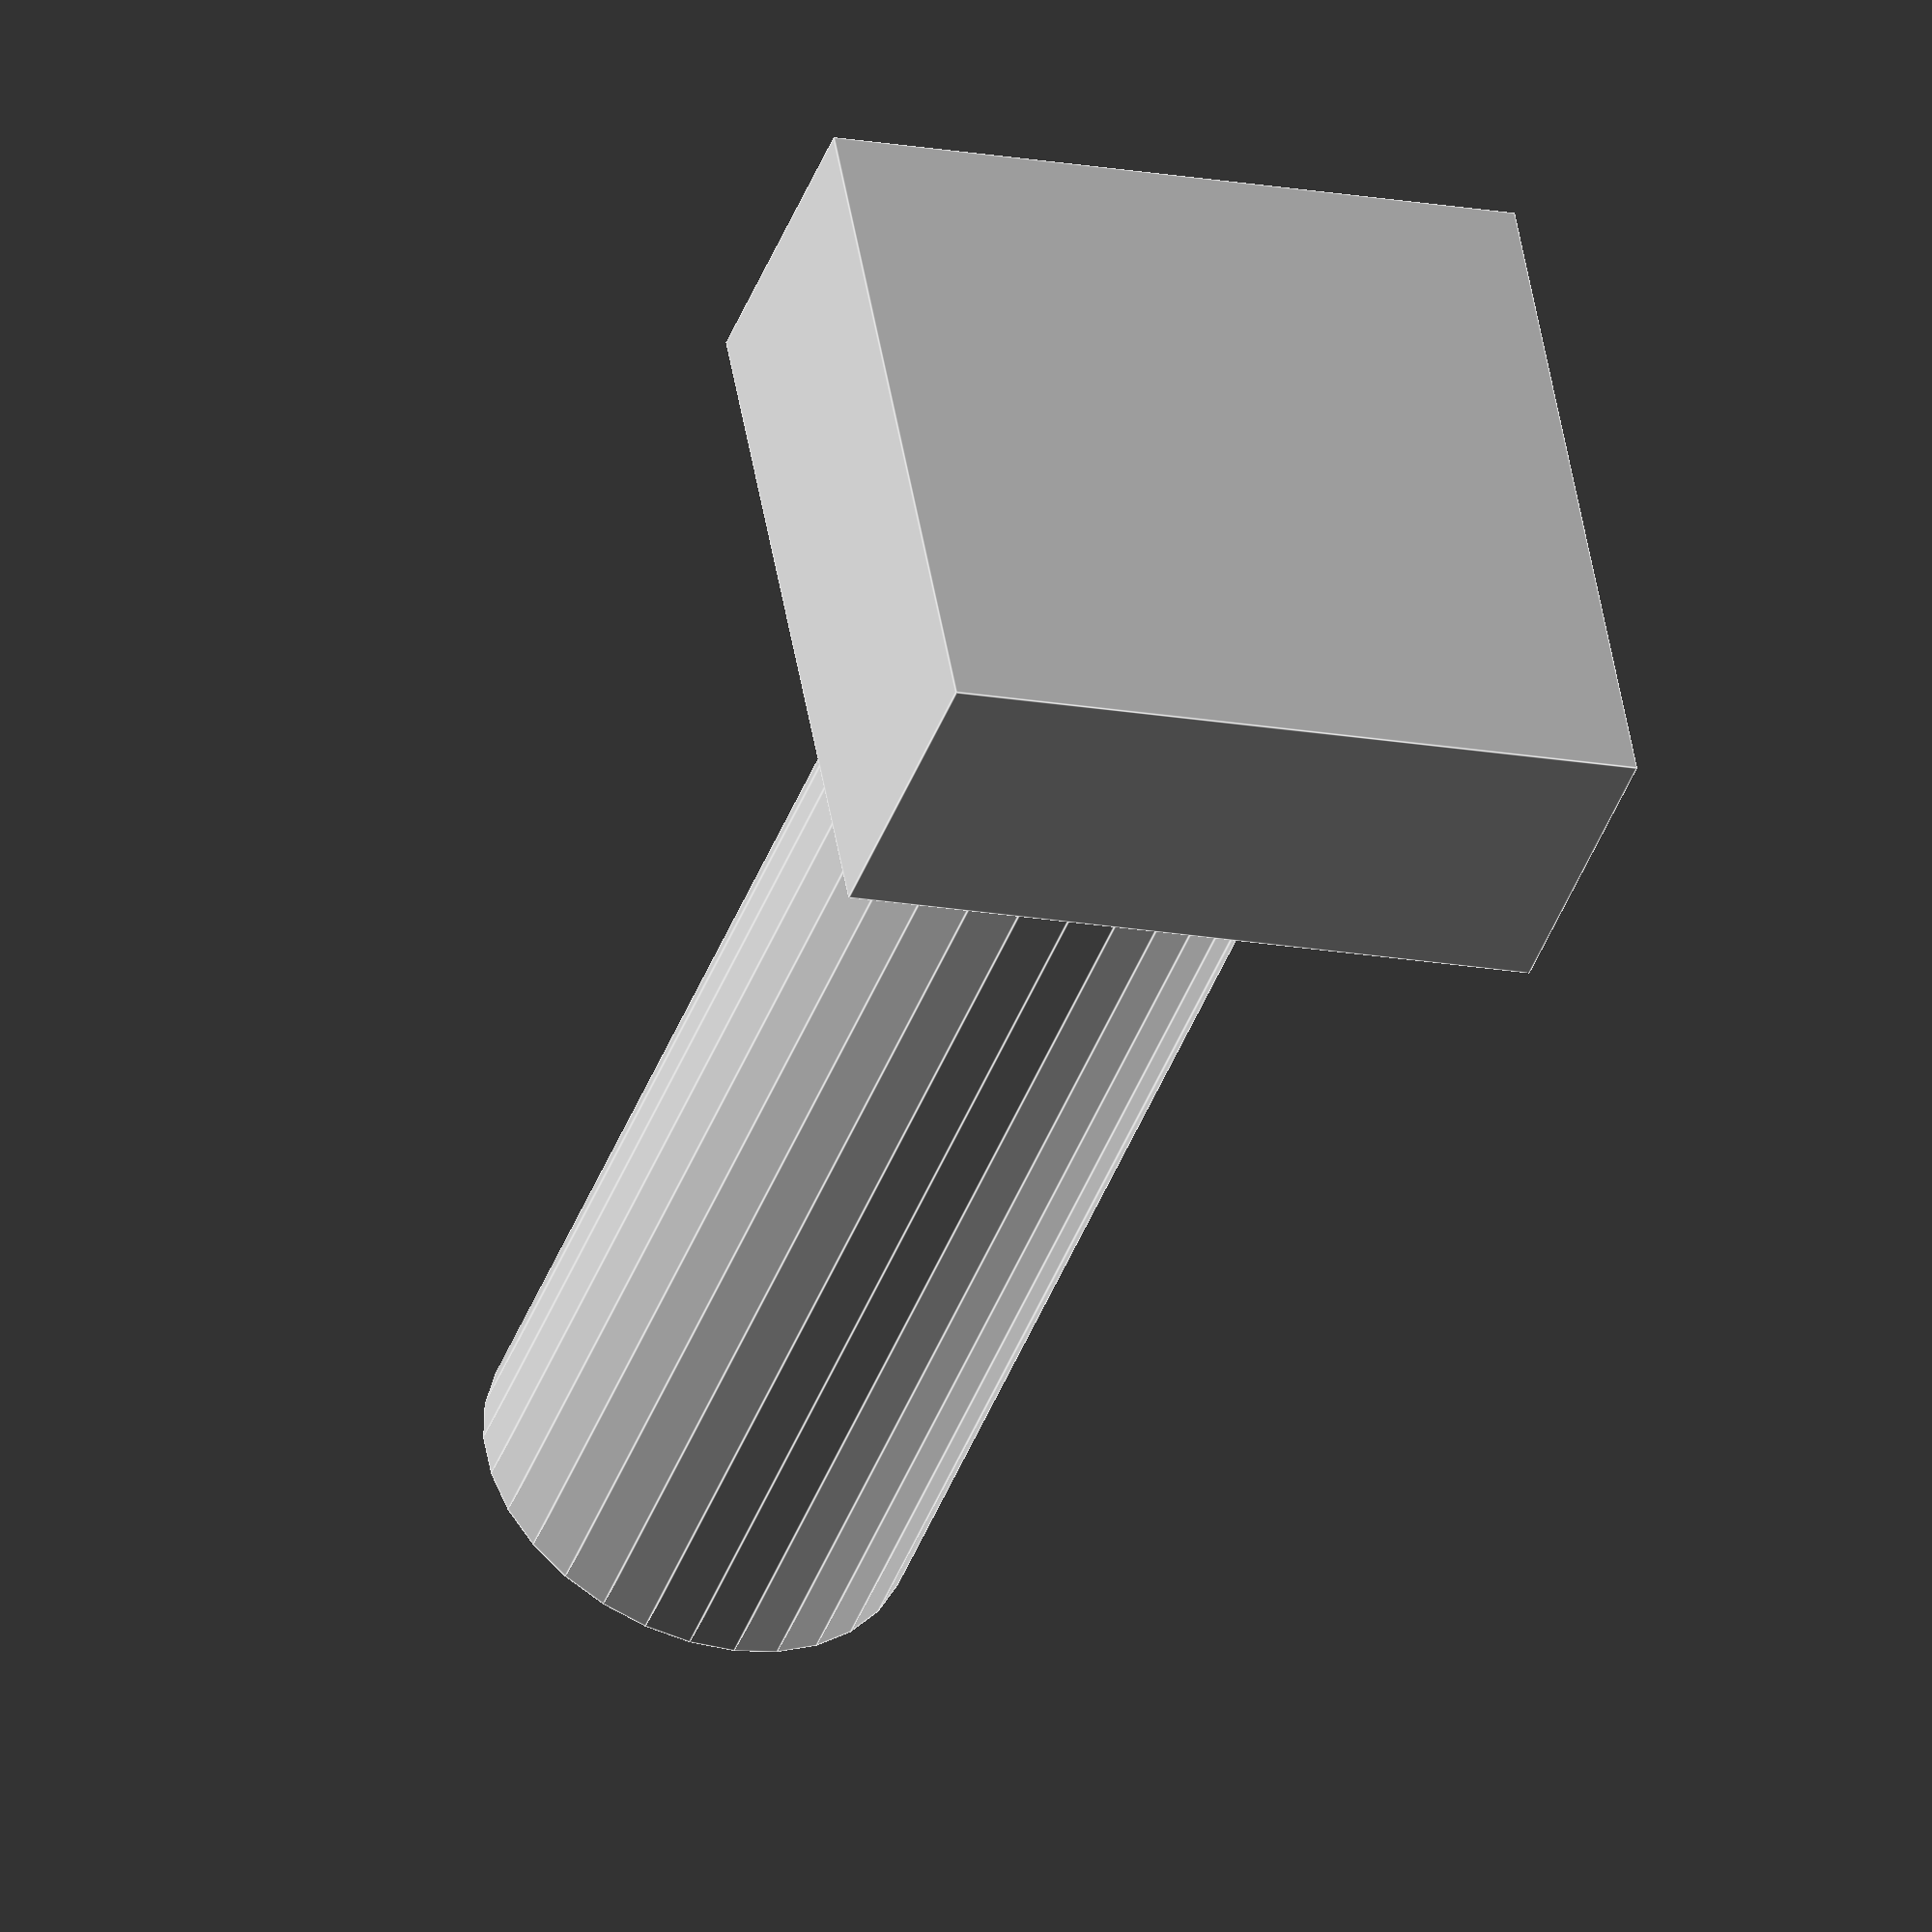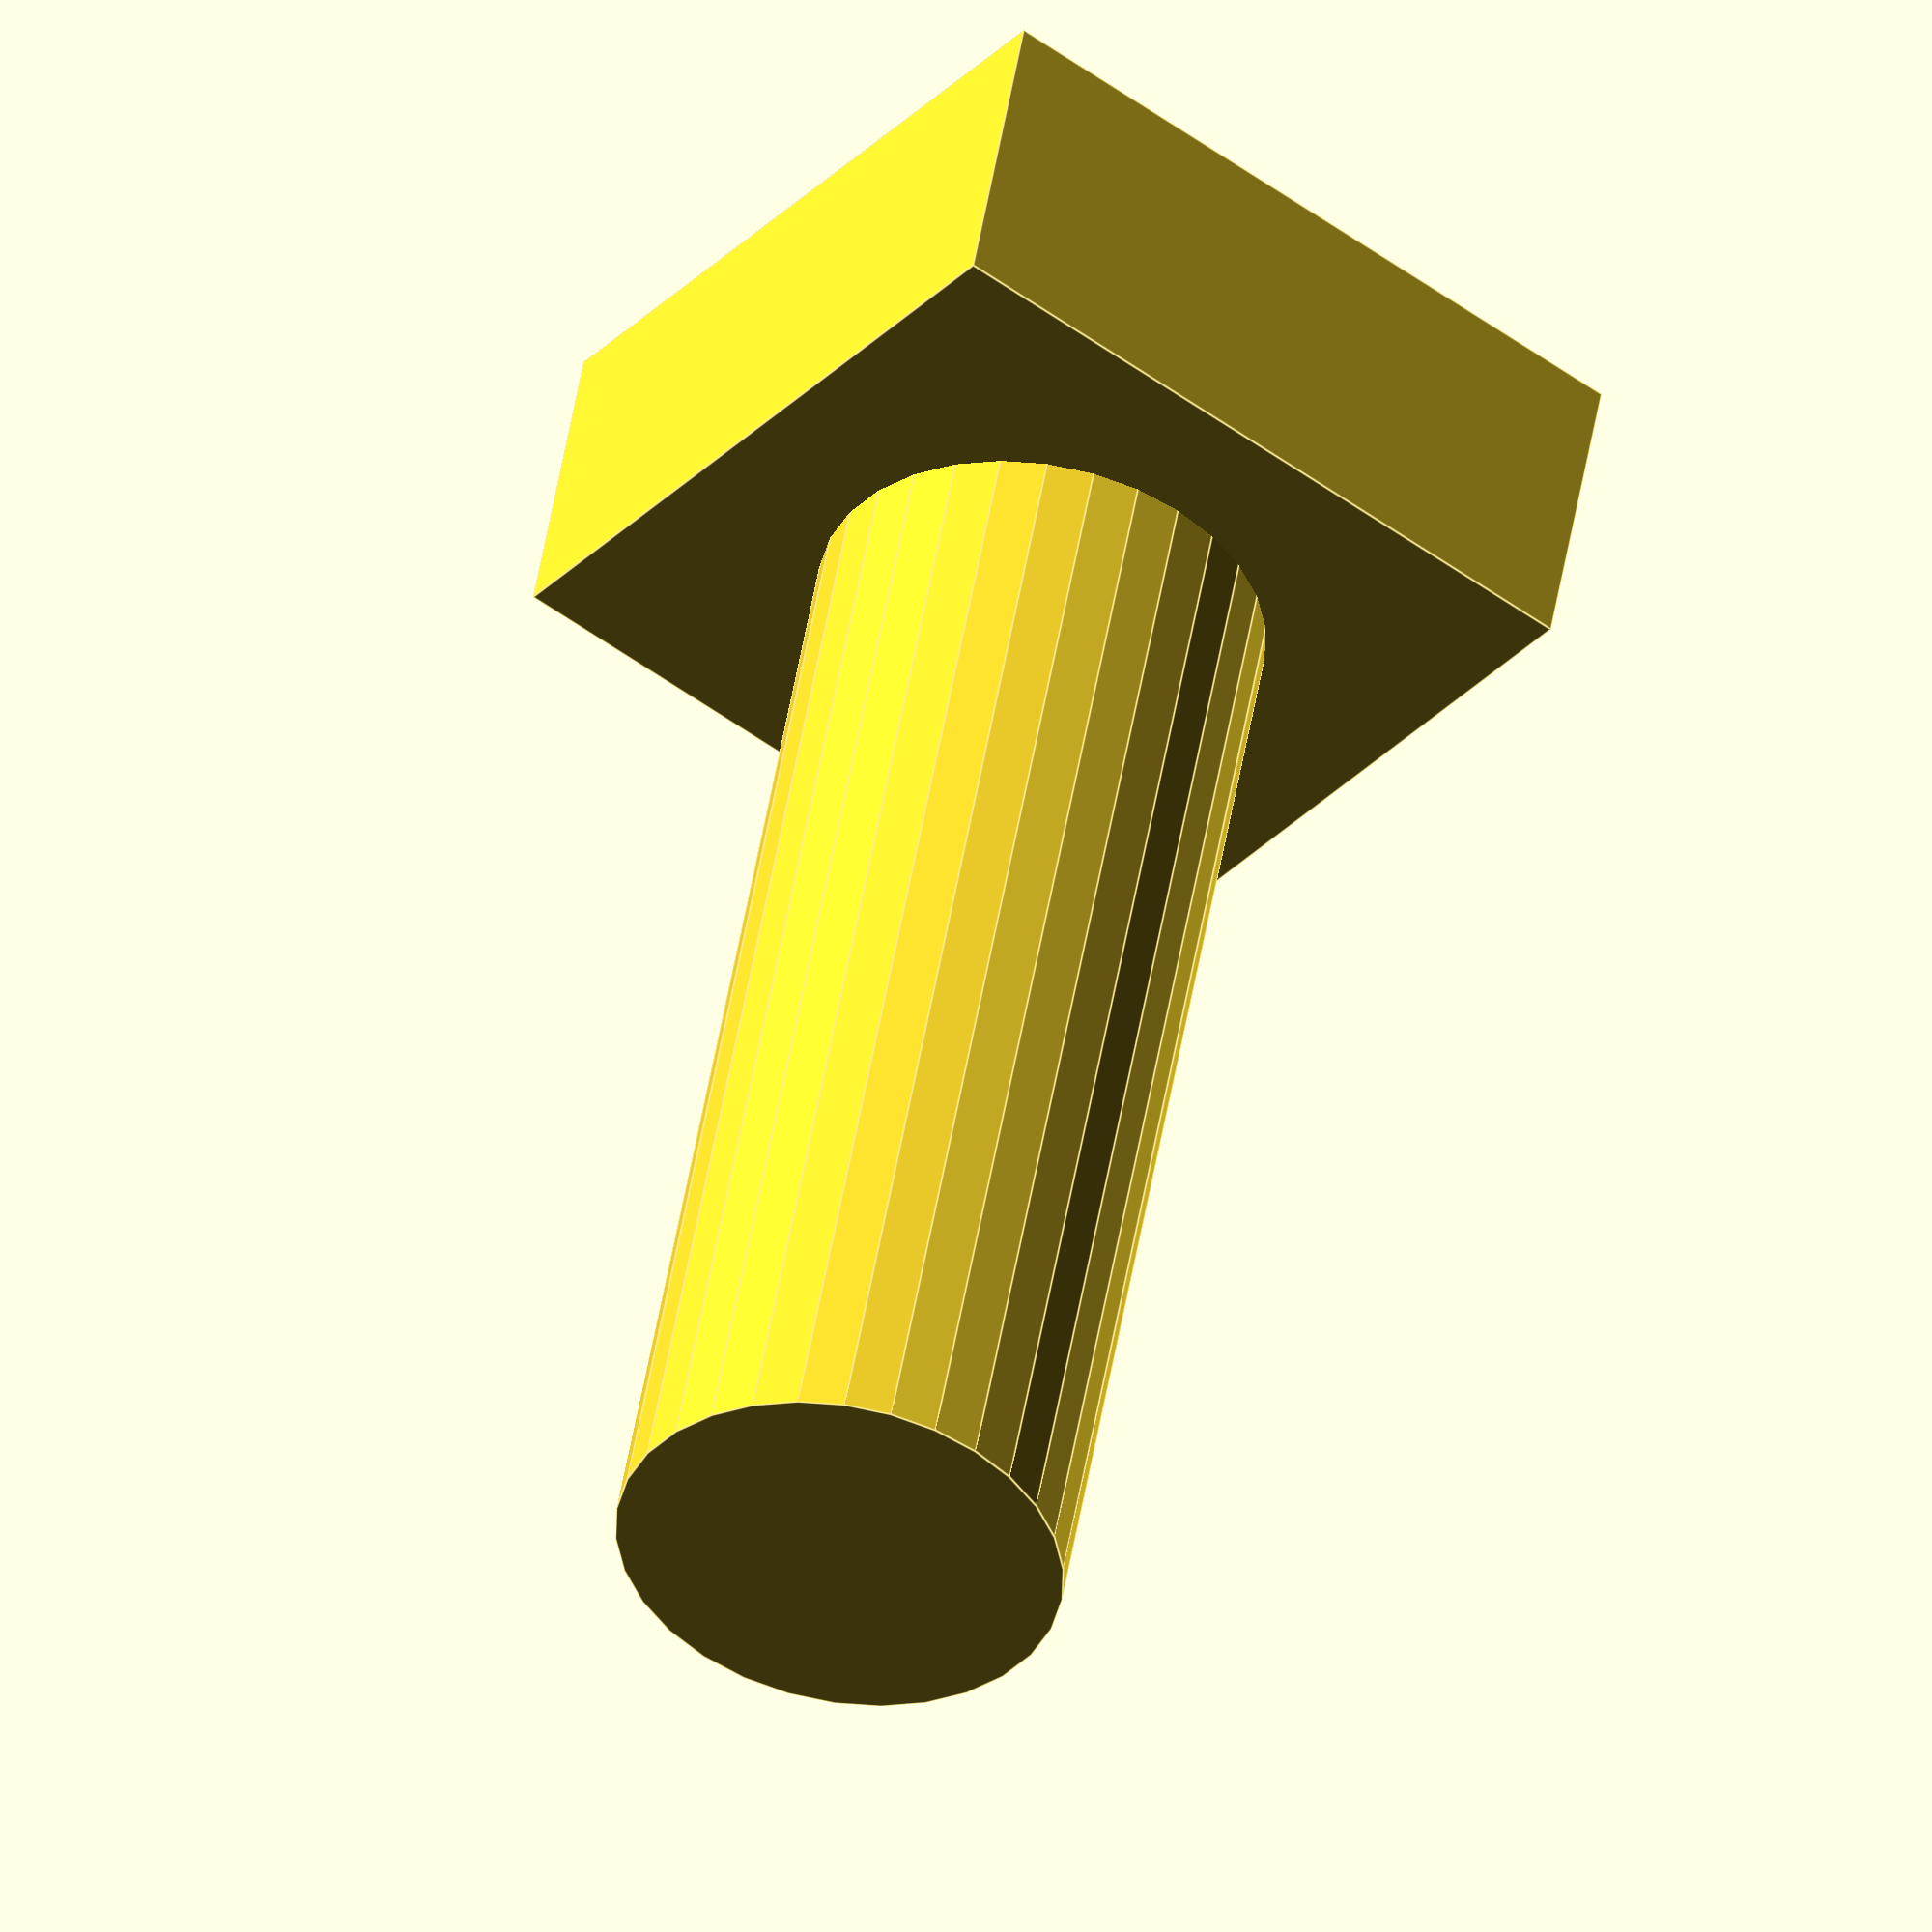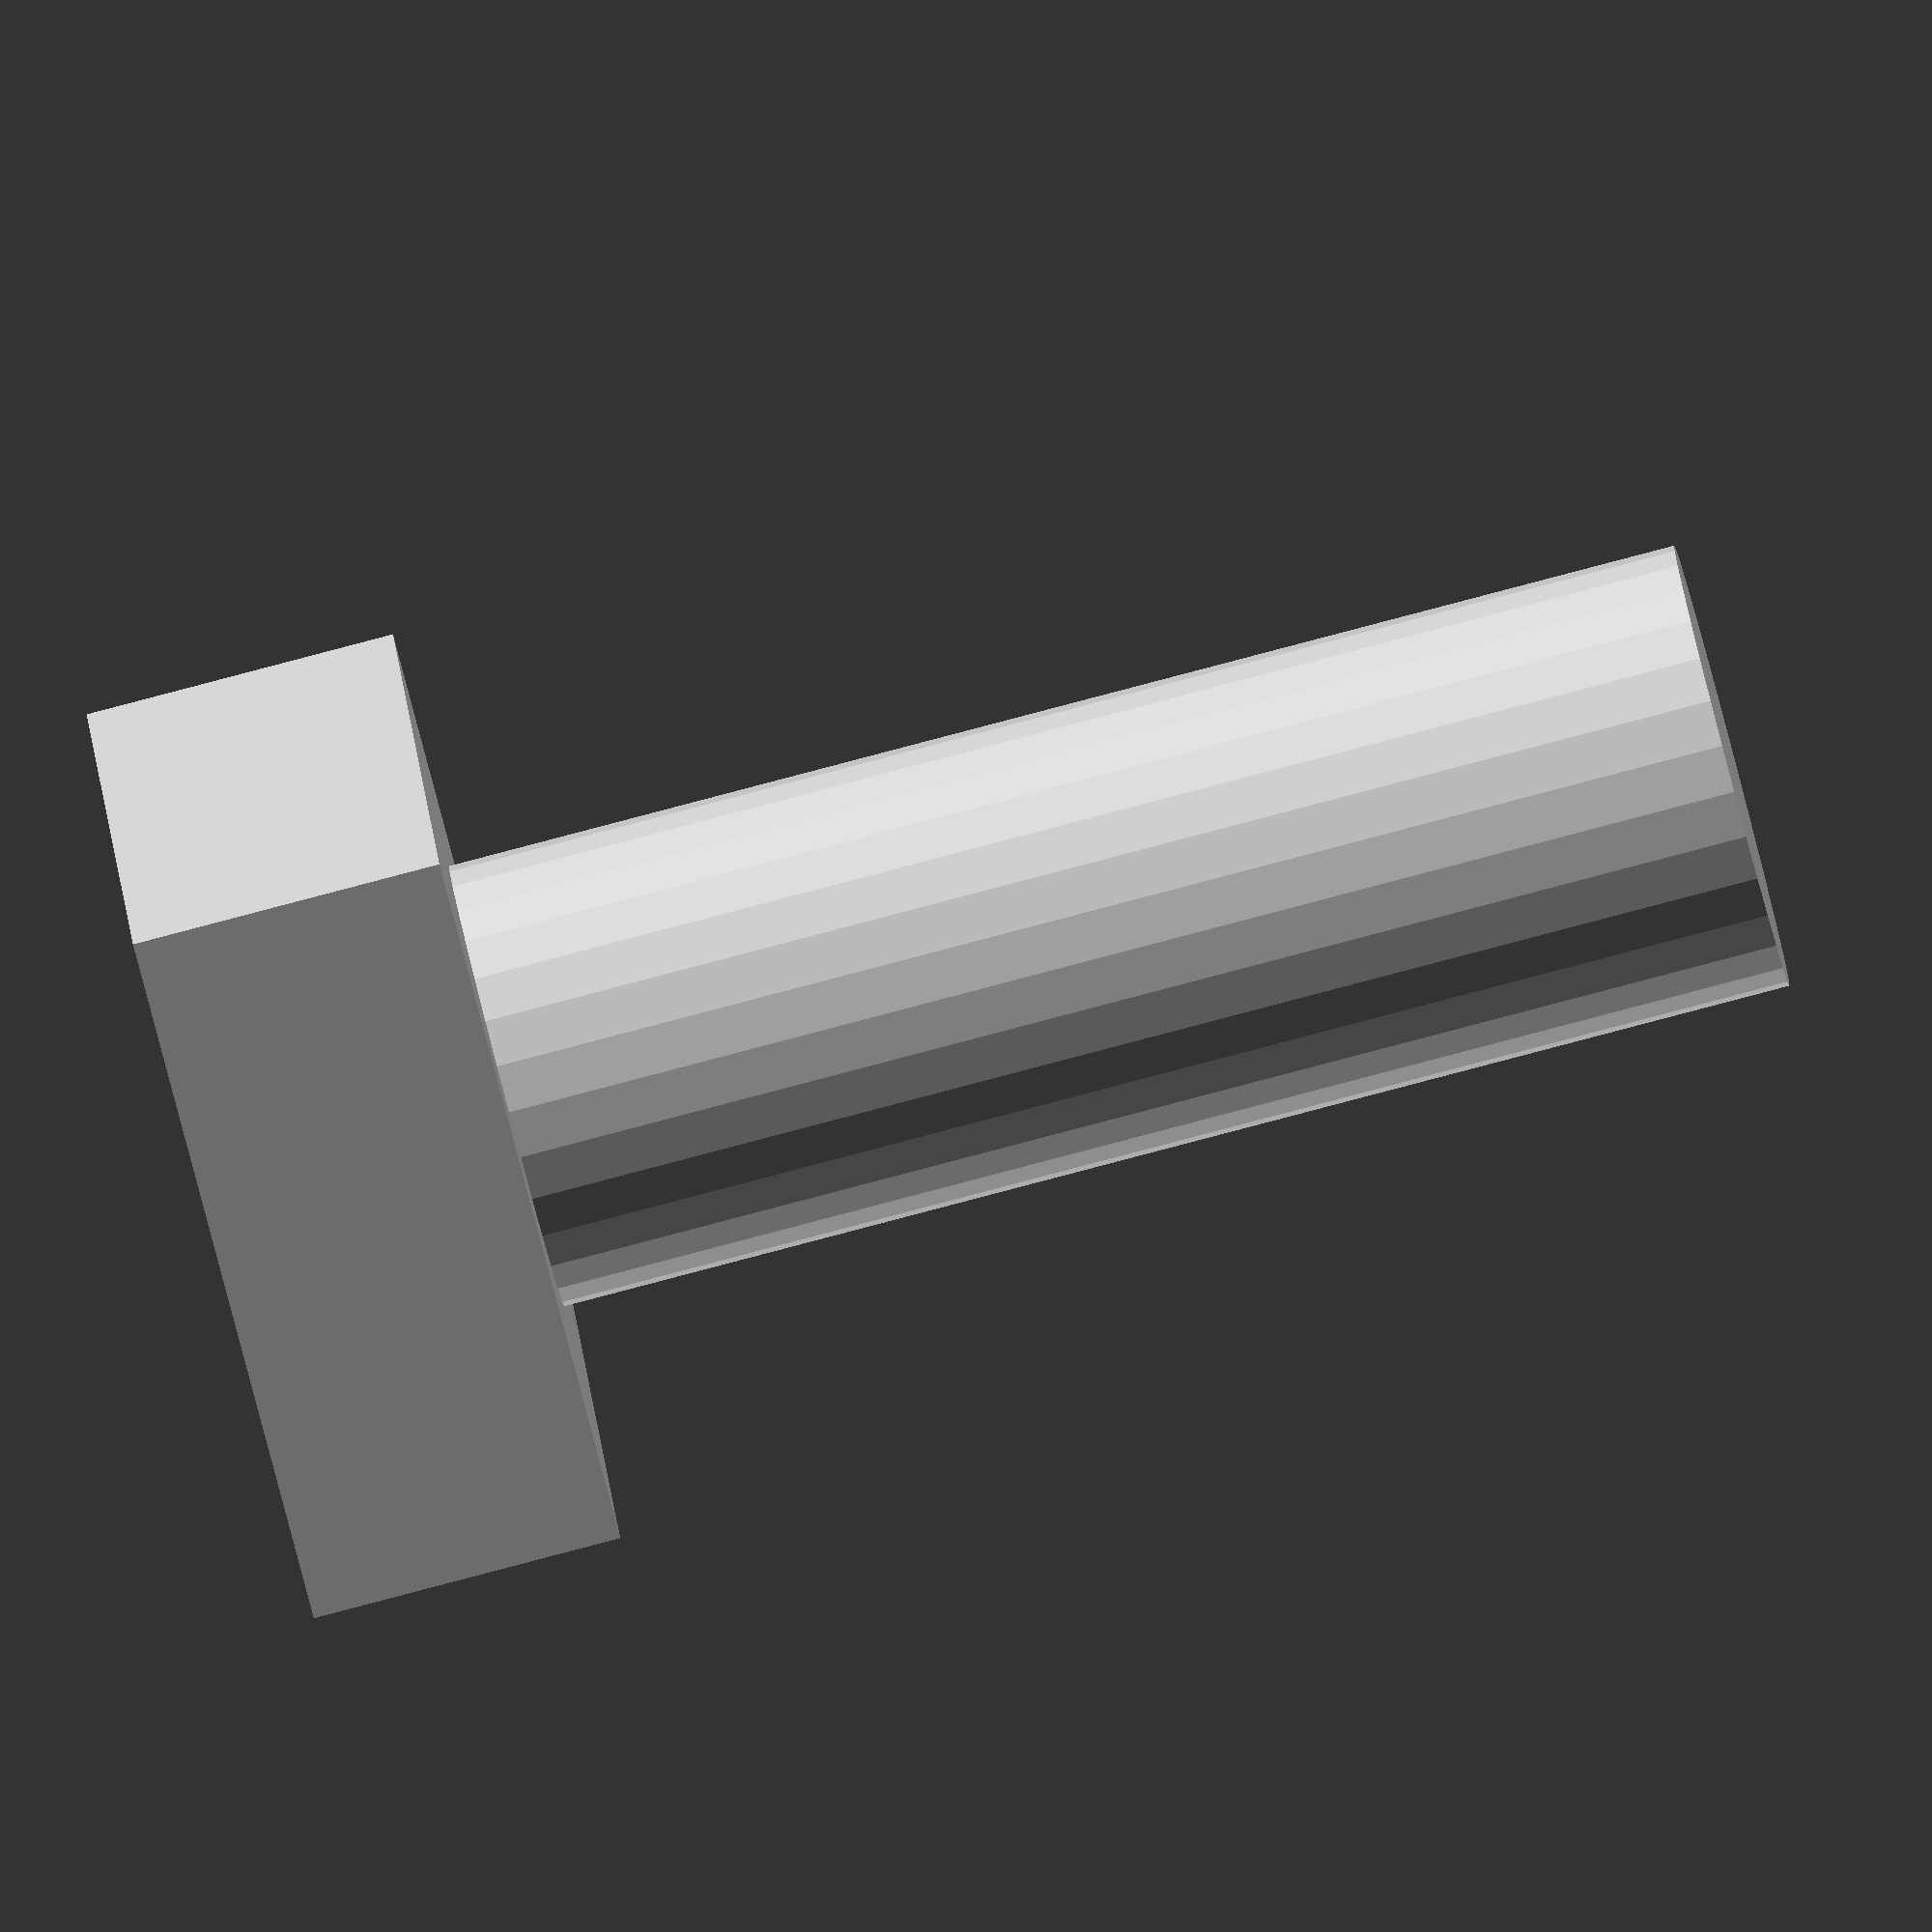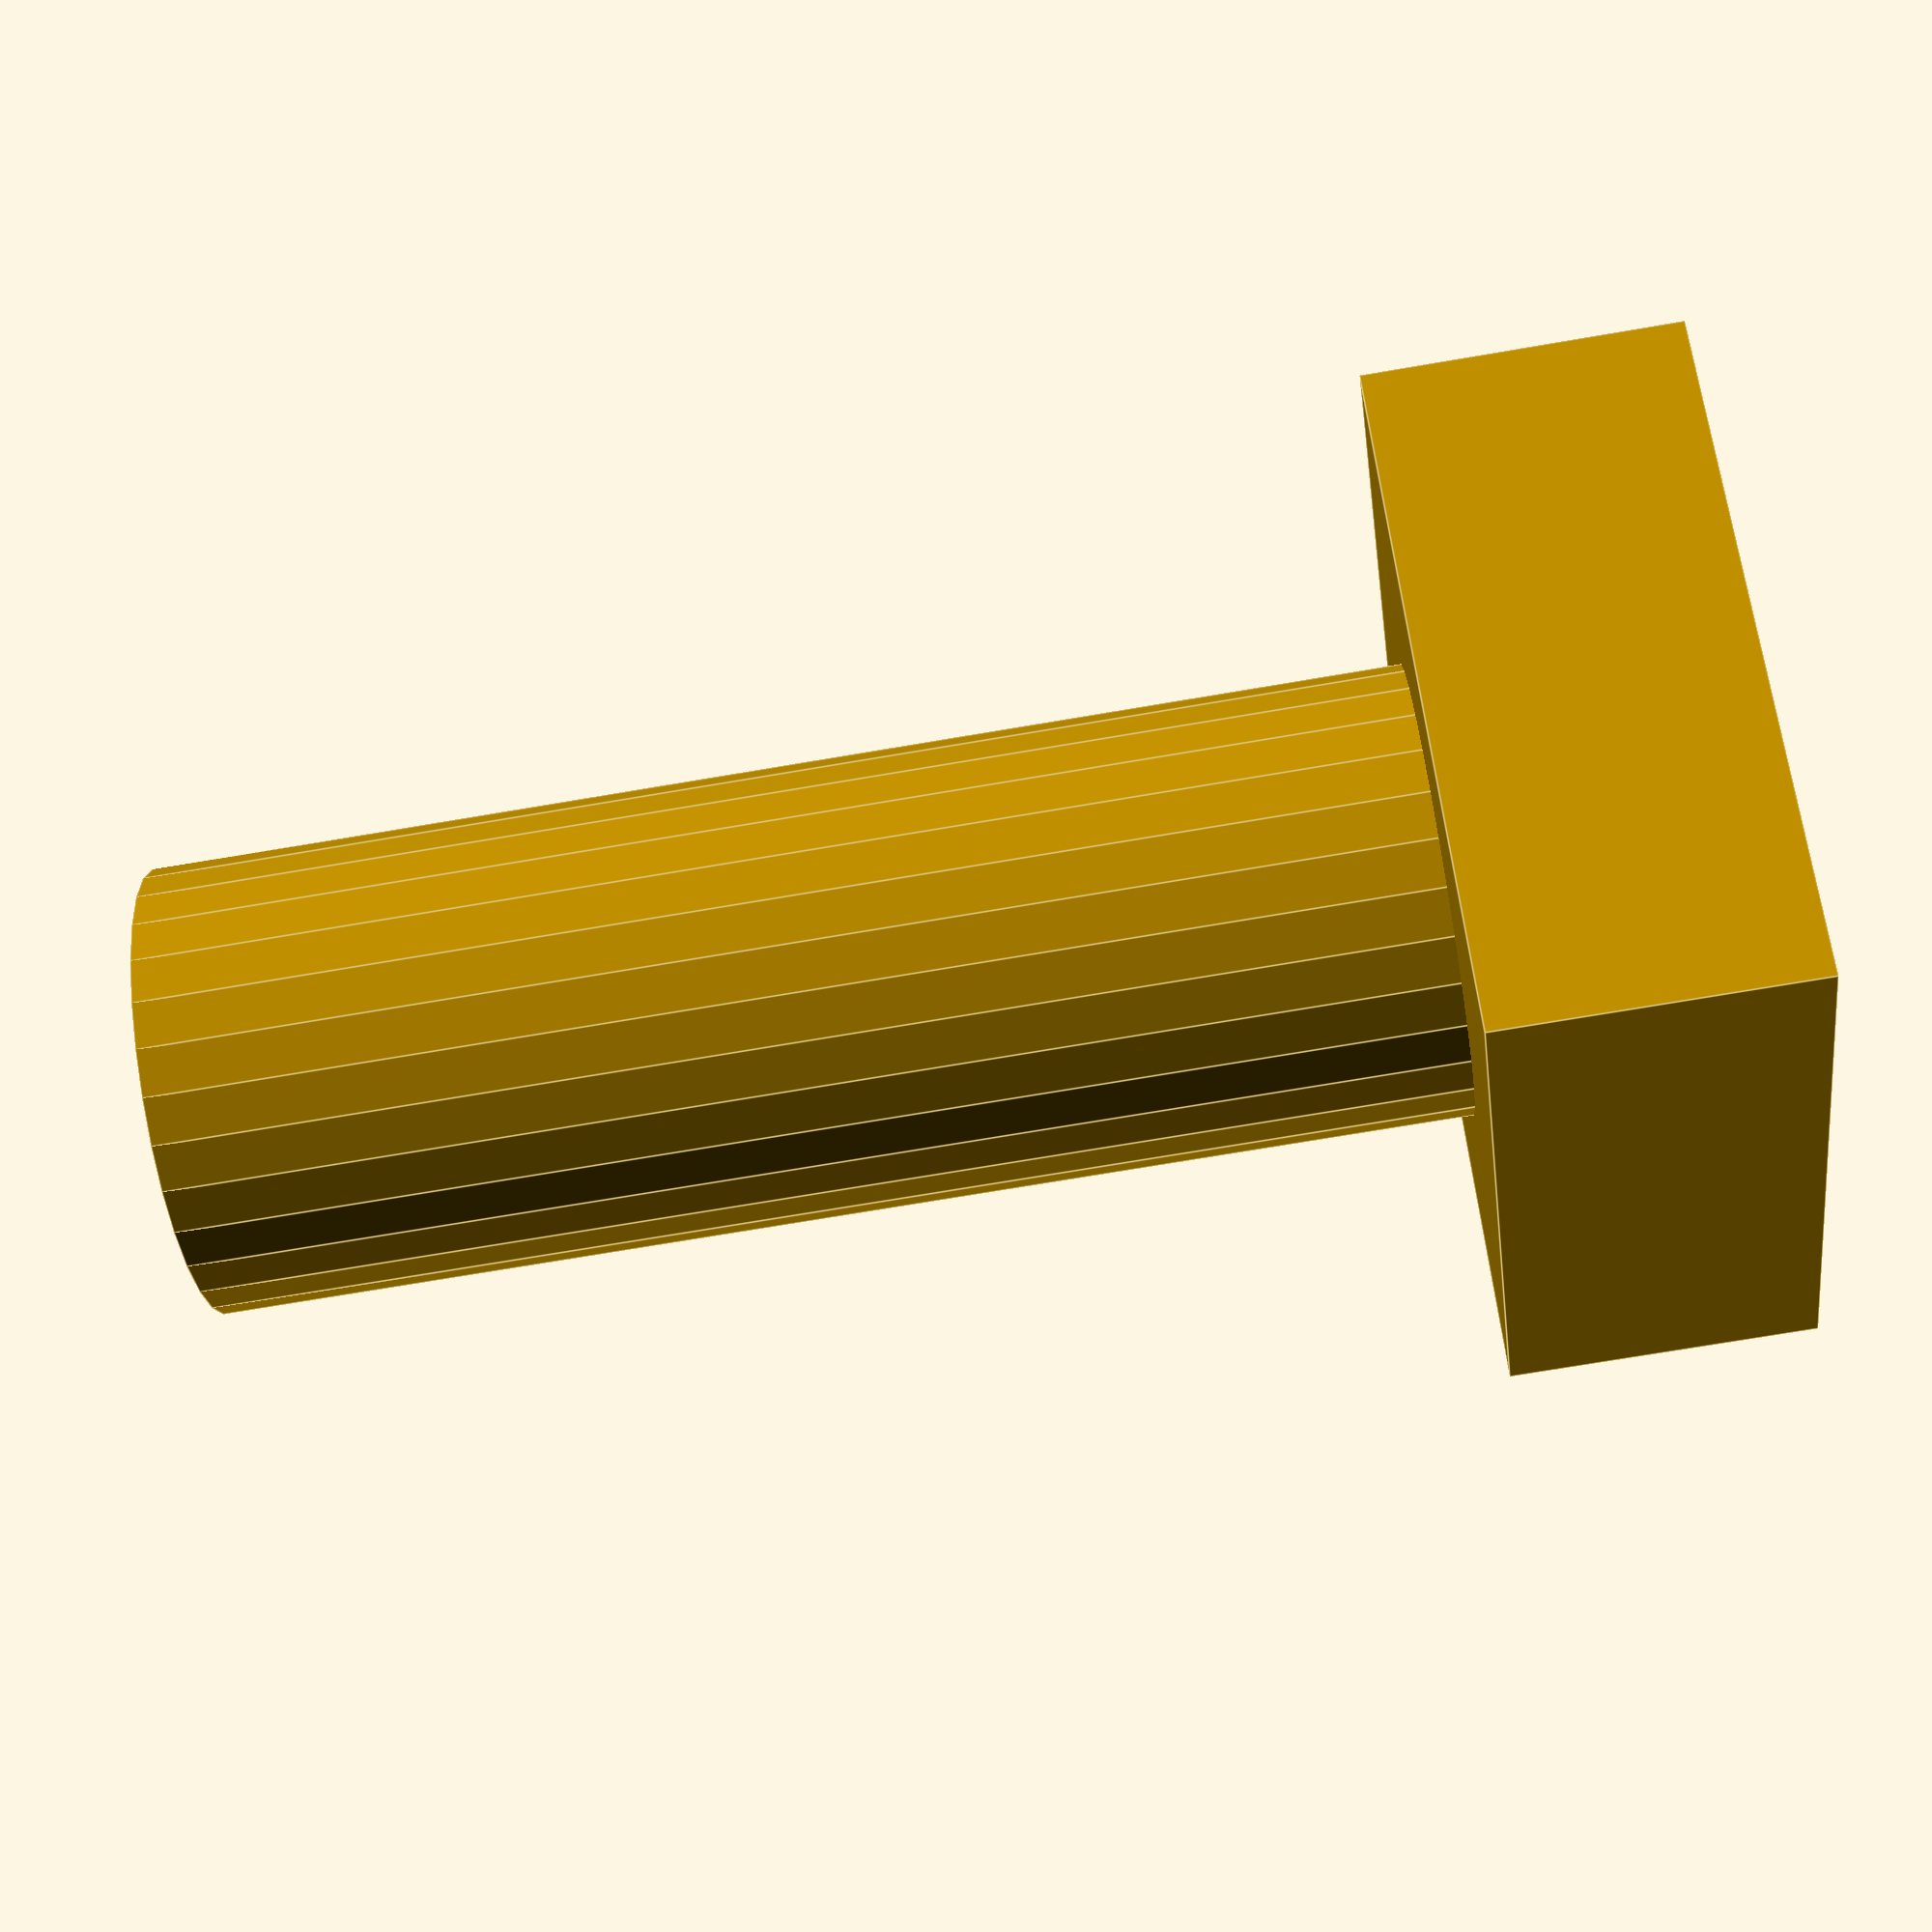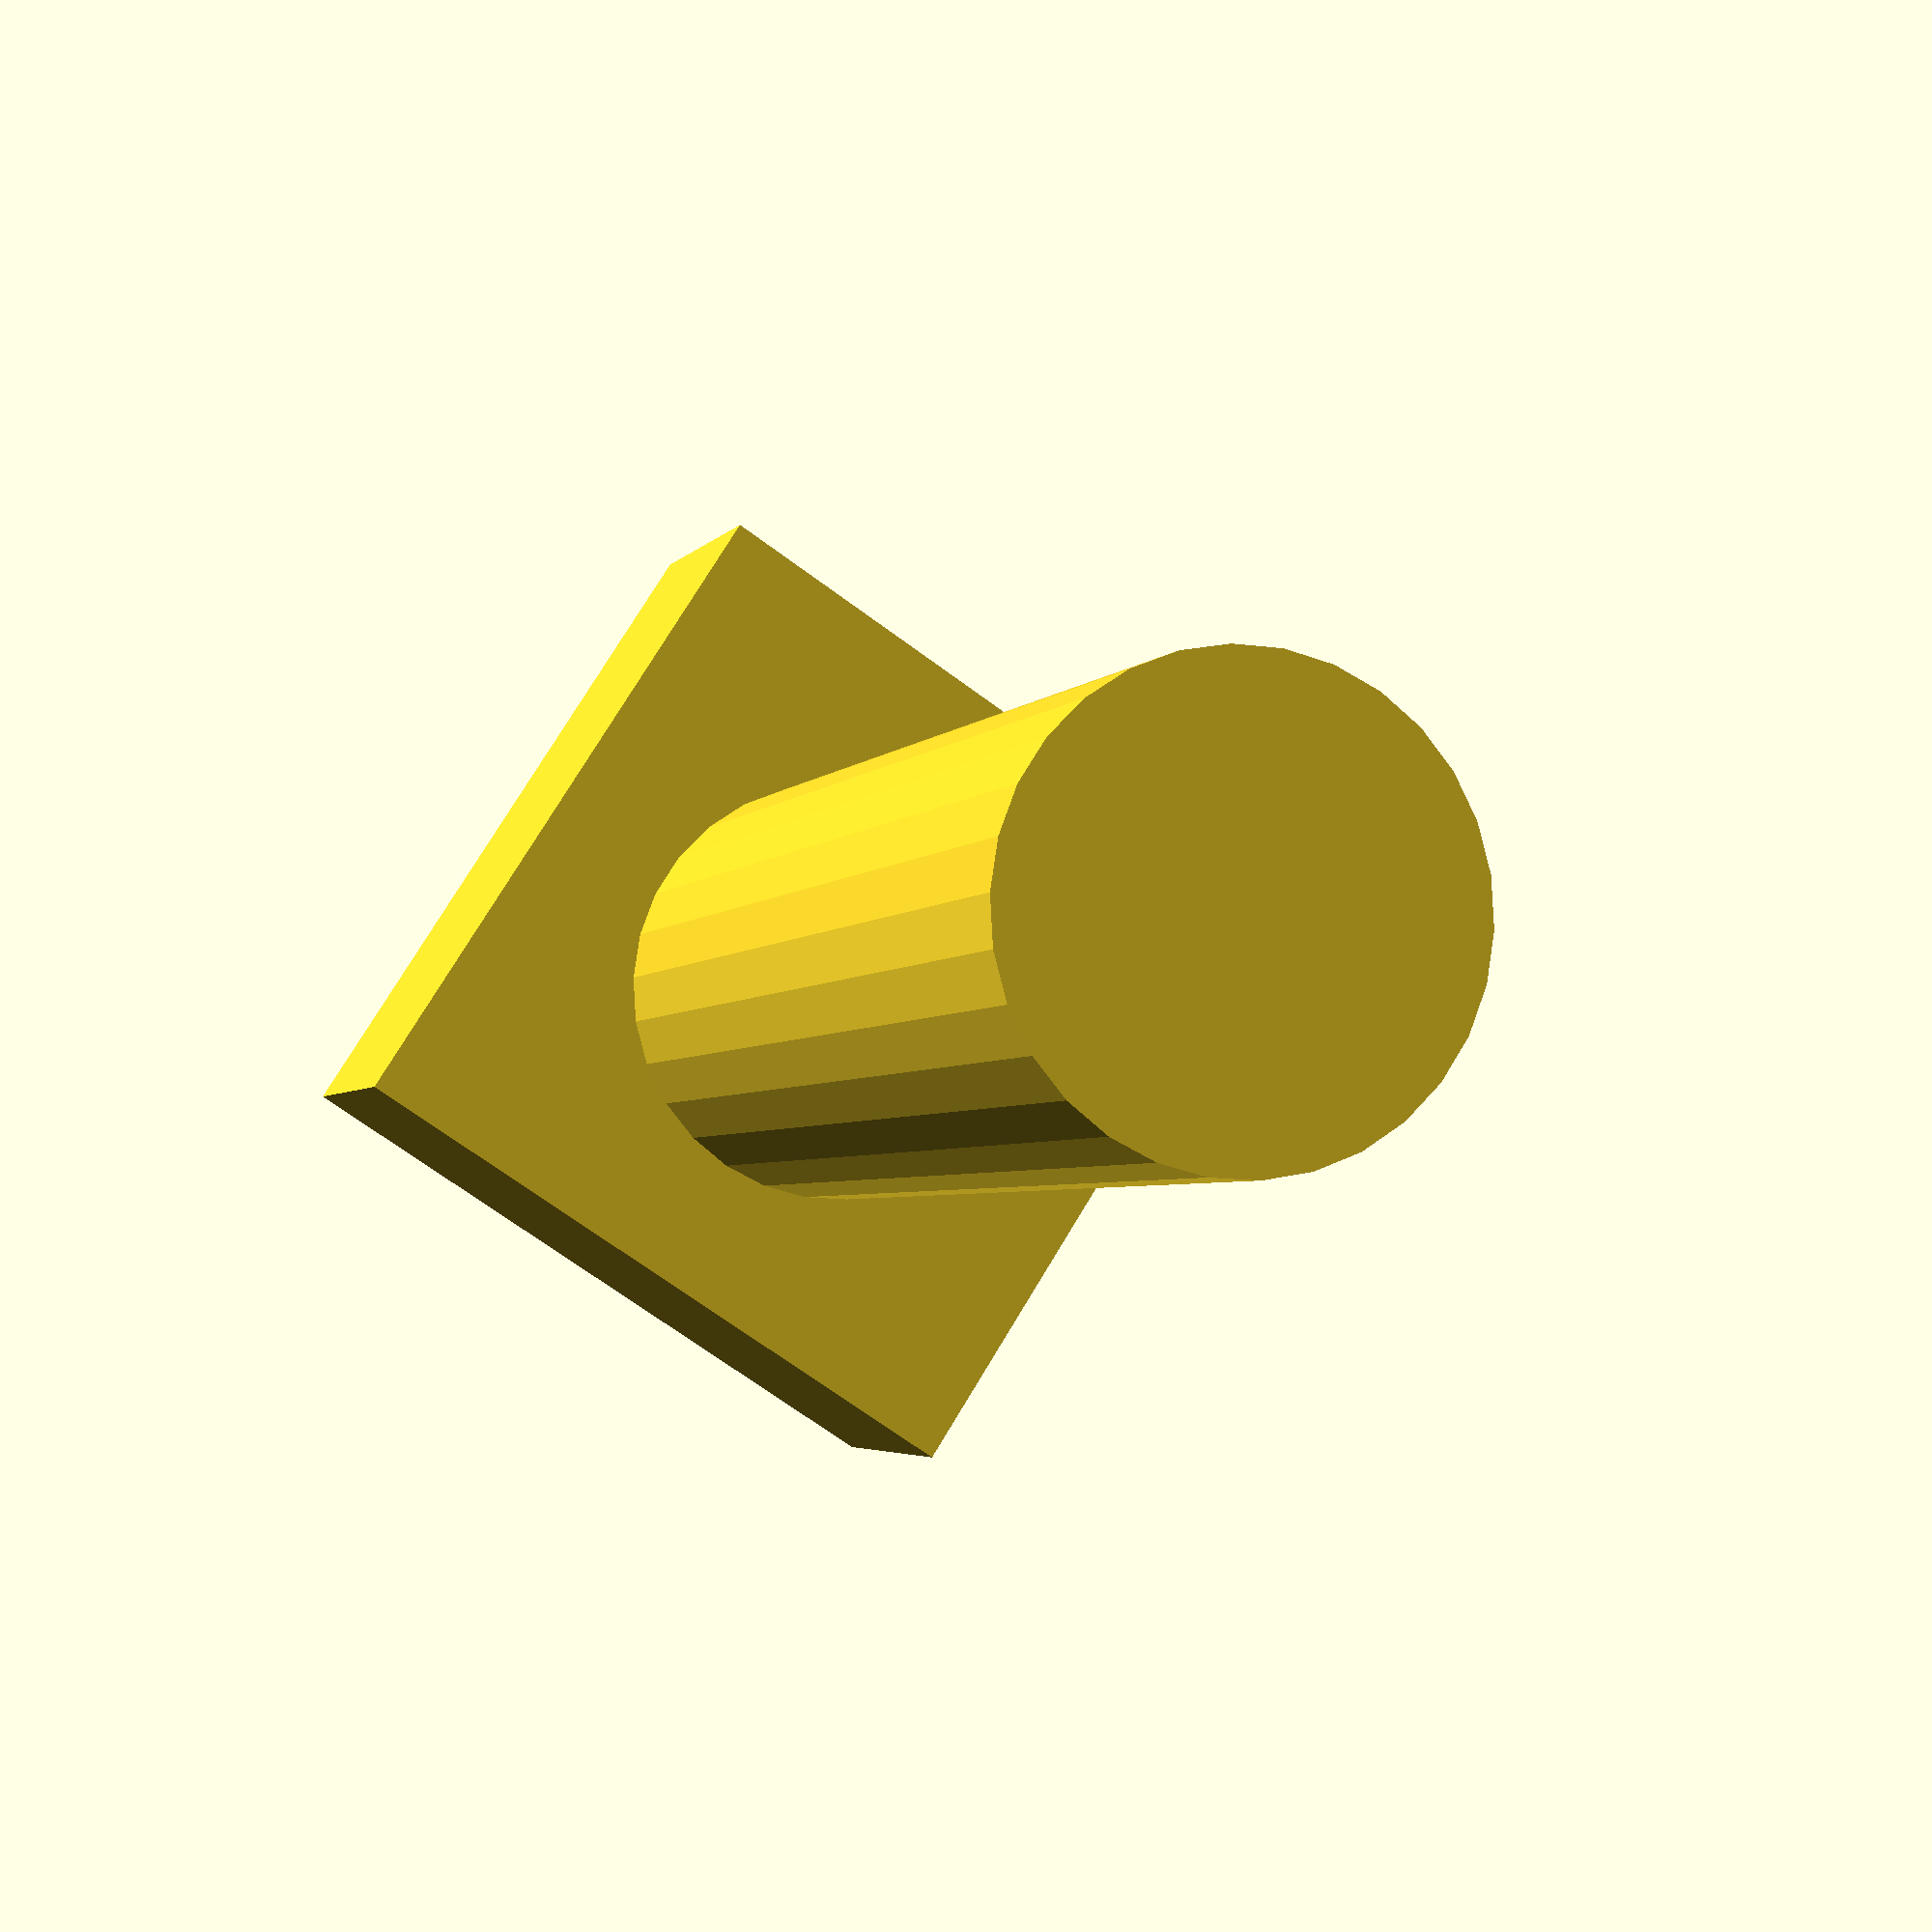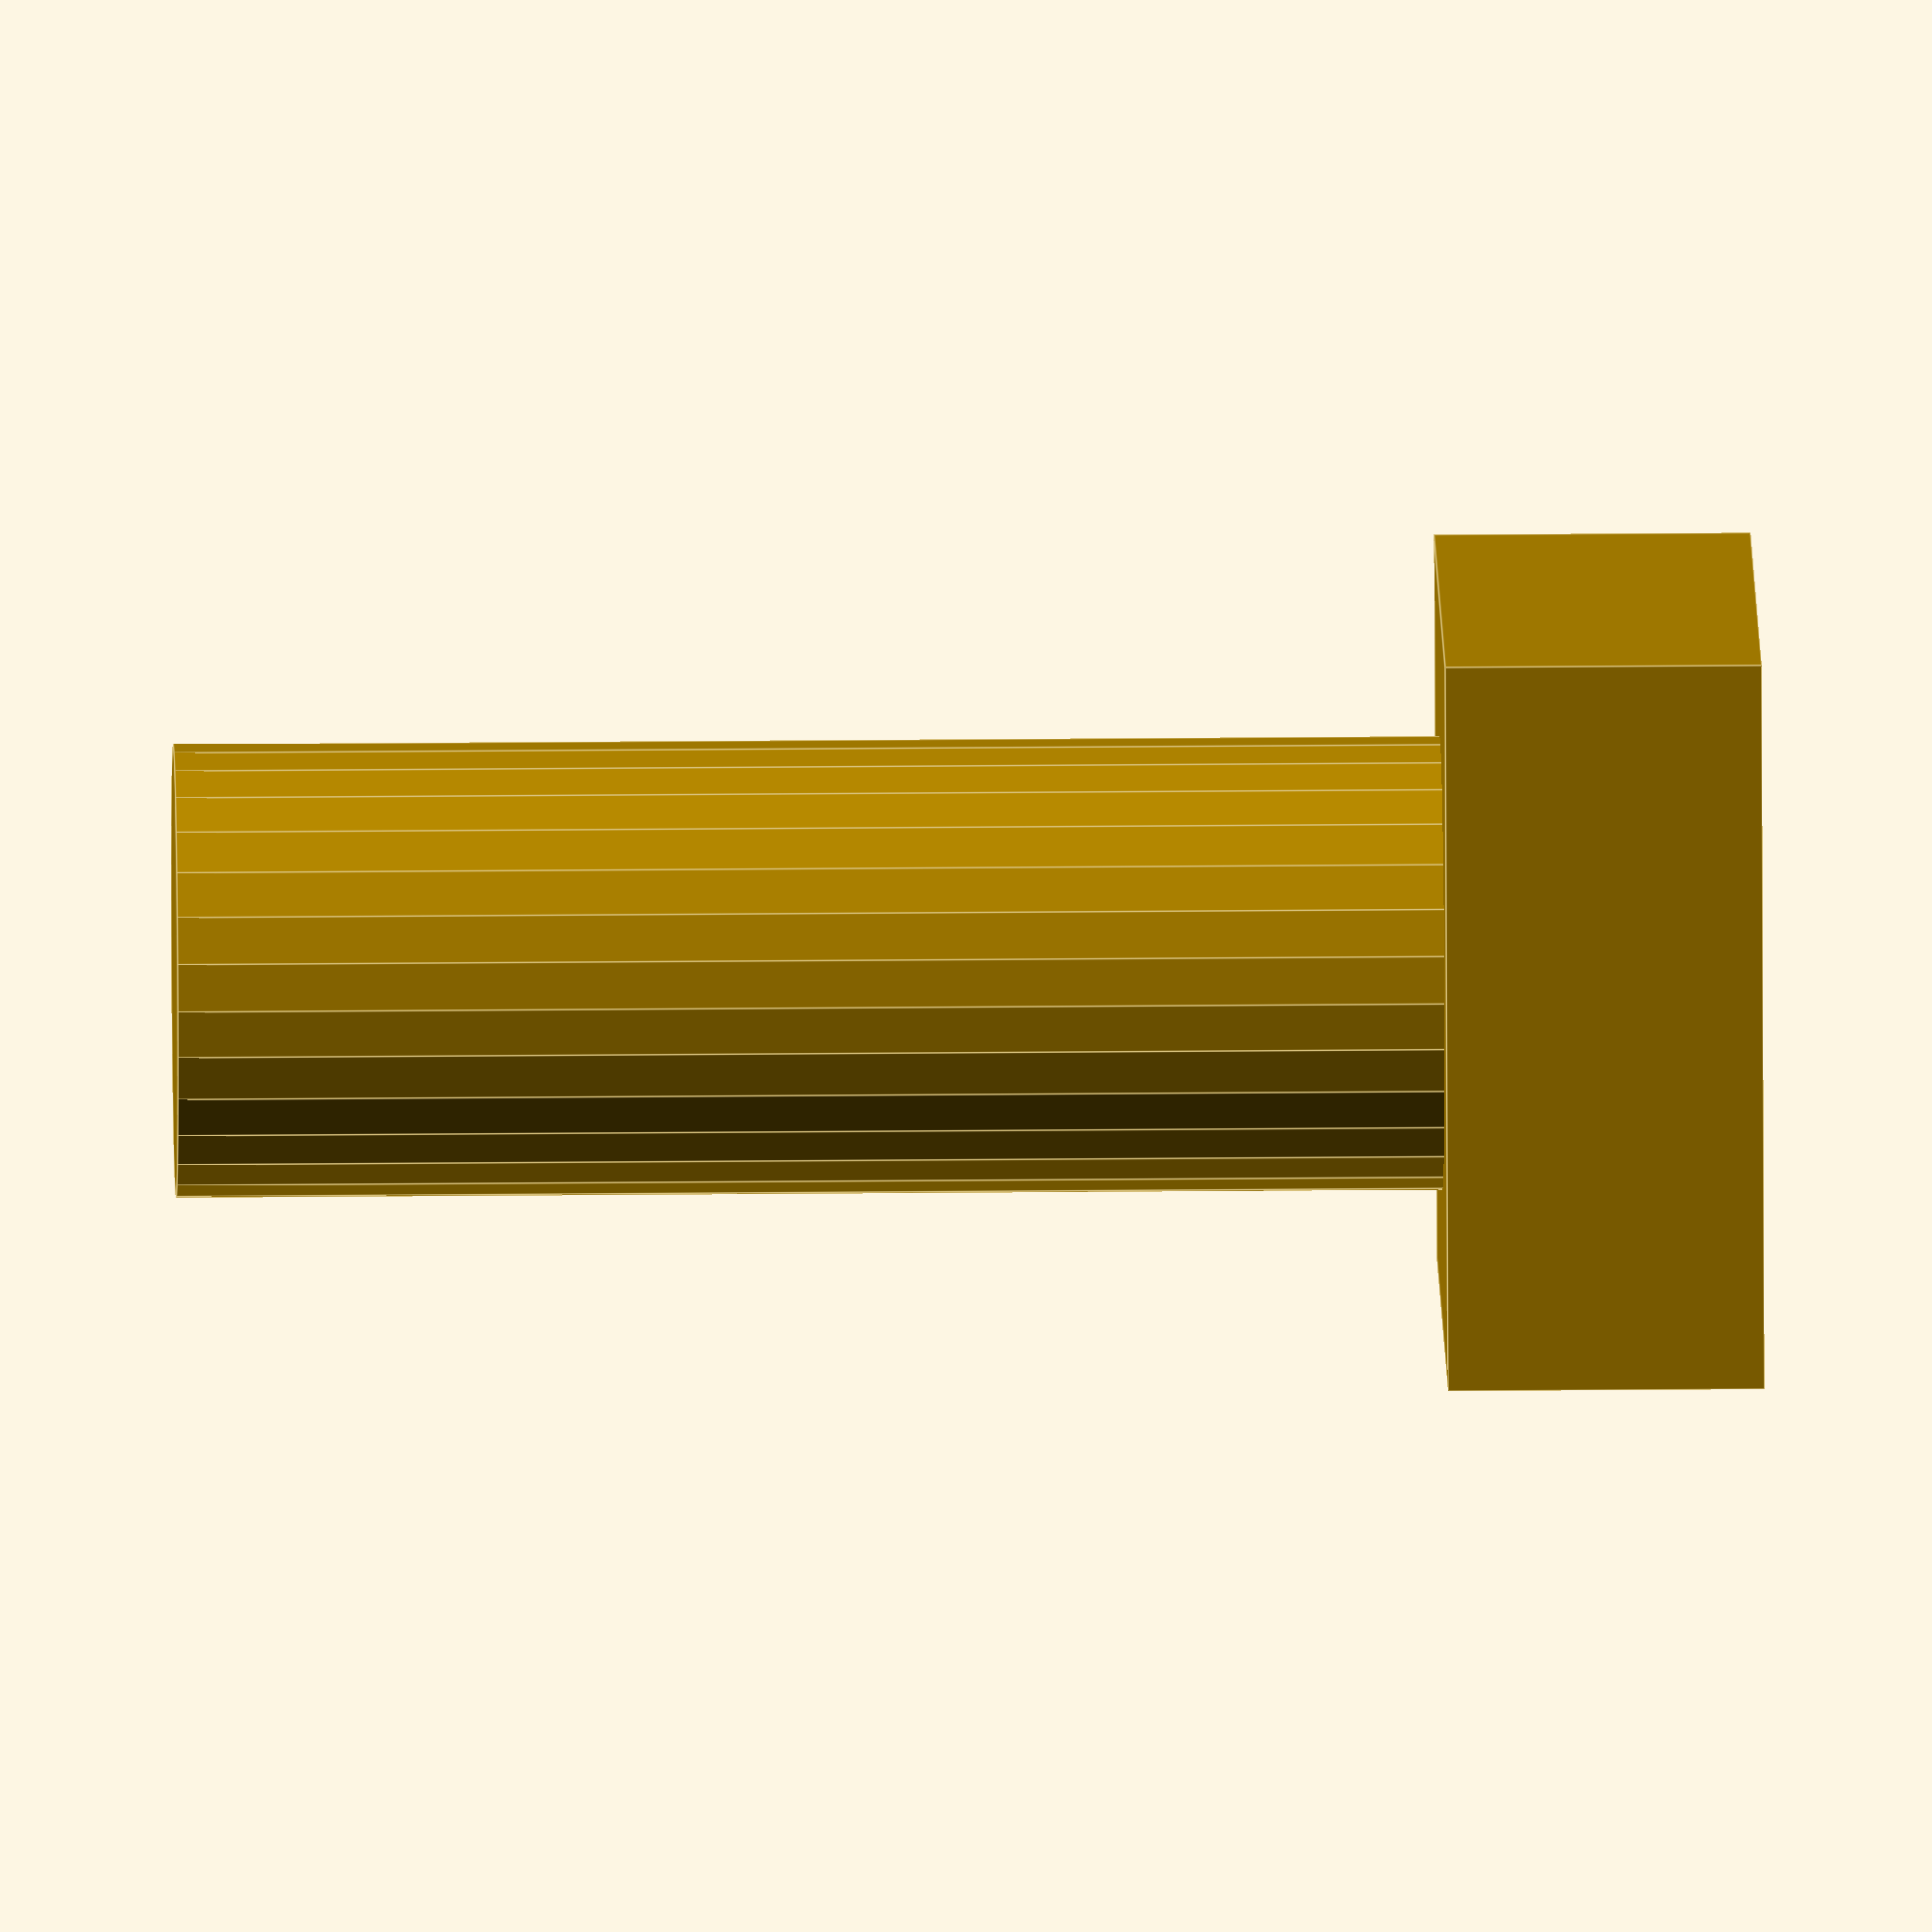
<openscad>
seed = 5;
seeds = rands(0,1000000,10,seed);
head_size = rands(50,100,1,seeds[1])[0];
head_length = rands(10,40,1,seeds[2])[0];
bolt_length = rands(head_length*2,200,1,seeds[3])[0];
bolt_radius = rands(head_size/5, head_size/3,1,seeds[0])[0];

union(){
    cube([head_size,head_size,head_length], center=true);
    cylinder(bolt_length,bolt_radius,bolt_radius);
}
</openscad>
<views>
elev=223.6 azim=100.2 roll=19.9 proj=o view=edges
elev=311.2 azim=307.3 roll=9.2 proj=o view=edges
elev=265.7 azim=255.6 roll=255.3 proj=o view=wireframe
elev=71.3 azim=311.3 roll=99.7 proj=p view=edges
elev=3.5 azim=122.8 roll=342.6 proj=p view=wireframe
elev=335.8 azim=166.2 roll=89.1 proj=o view=edges
</views>
